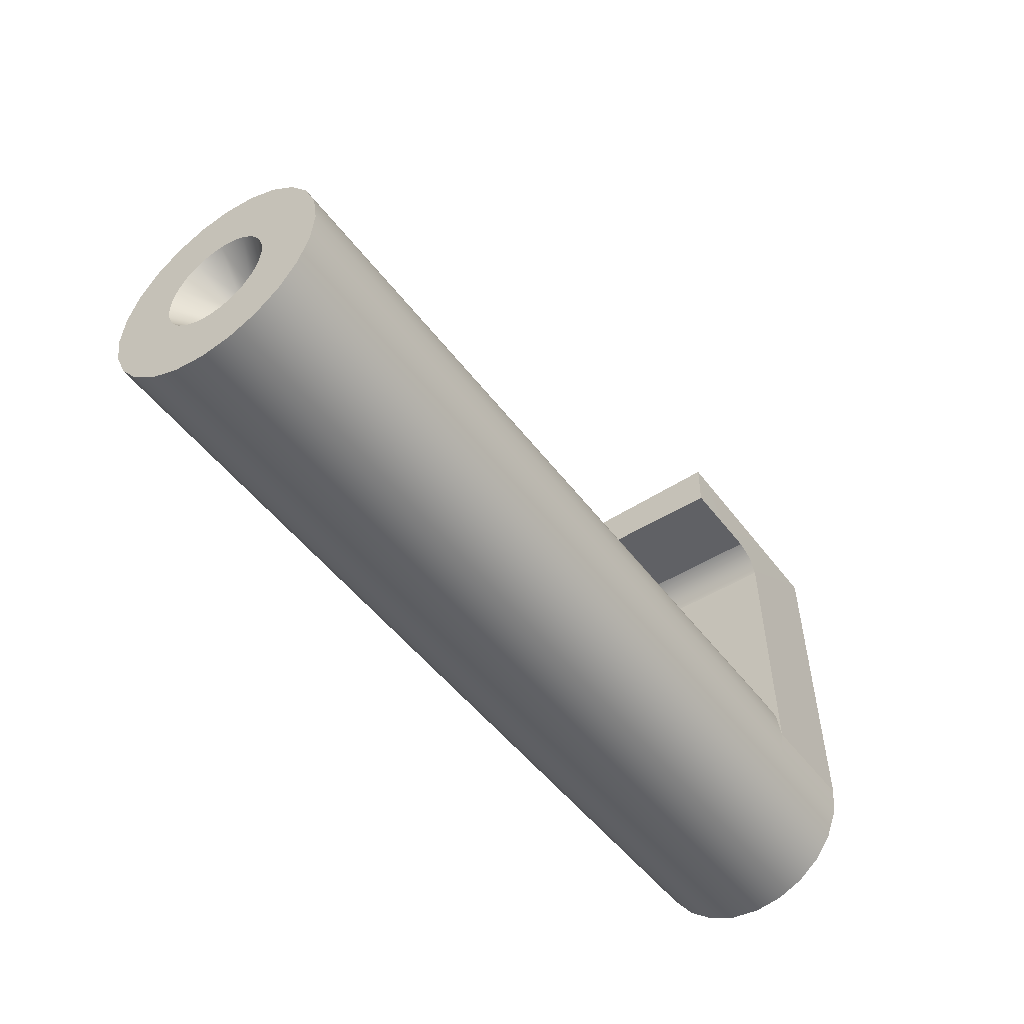
<metadata>
{"format":"obj","ext":"obj","renderer":"f3d","projection":"perspective","resolution":1024,"background":"white","views":[{"elev":-48.7,"azim":-55.0,"up":"+Y"}]}
</metadata>
<code>
g weapon_svd_s_stock_lock_LOD0
v -0.02295 -0.00115 0.002073
v -0.02295 -0.001647 0.001706
v -0.02132 -0.00088 0.0009096
v -0.02295 -0.002032 0.001224
v -0.02132 -0.000316 0.001253
v -0.02295 -0.000575 0.002298
v -0.02295 3.903e-05 0.002367
v -0.02132 0.000343 0.001212
v -0.02295 0.000649 0.002275
v -0.02295 0.001215 0.002027
v -0.02132 -0.001245 0.0003586
v -0.02295 -0.002279 0.0006576
v -0.02295 -0.002372 4.662e-05
v -0.02132 -0.00123 -0.0003014
v -0.02295 -0.002303 -0.0005664
v -0.02295 -0.002078 -0.001141
v -0.02132 -0.000936 -0.0008924
v -0.02295 -0.001711 -0.001638
v -0.02295 -0.001229 -0.002024
v -0.02132 -0.000356 -0.001209
v -0.02295 -0.000663 -0.002271
v -0.02295 -5.198e-05 -0.002363
v -0.02132 0.000303 -0.00125
v -0.02295 0.000562 -0.002294
v -0.02295 0.001137 -0.002069
v -0.02132 0.000867 -0.0009064
v -0.02295 0.001634 -0.001703
v -0.02295 0.002019 -0.00122
v -0.02132 0.001232 -0.0003564
v -0.02295 0.002266 -0.0006544
v -0.02295 0.002358 -4.437e-05
v -0.02132 0.001216 0.0003046
v -0.02295 0.00229 0.0005696
v -0.02295 0.002064 0.001145
v -0.02132 0.000922 0.0008956
v -0.02295 0.001698 0.001642
v 0.01163 0.01284 -0.005254
v 0.007659 0.01462 -0.005277
v 0.007659 0.01284 -0.005277
v 0.01794 0.01462 -0.005277
v 0.01248 0.01249 -0.005243
v 0.01283 0.01164 -0.005227
v 0.01794 -0.000103 -0.00503
v 0.01283 -0.000103 -0.00503
v 0.007659 0.01492 0.004713
v 0.01163 0.01284 0.004748
v 0.007659 0.01284 0.004713
v 0.01794 0.01492 0.004713
v 0.01248 0.01249 0.004762
v 0.01283 0.01164 0.004784
v 0.01794 8.998e-05 0.005034
v 0.01283 8.998e-05 0.005034
v 0.01283 0.001389 0.004838
v 0.01283 0.01164 0.004784
v 0.01283 8.998e-05 0.005034
v 0.01283 0.002593 0.004312
v 0.01283 0.00362 0.003492
v 0.01283 0.0044 0.002434
v 0.01283 0.004879 0.001211
v 0.01283 0.005026 -9.537e-05
v 0.01283 0.01164 -0.005227
v 0.01283 0.004829 -0.001394
v 0.01283 0.004303 -0.002598
v 0.01283 0.003483 -0.003625
v 0.01283 0.002426 -0.004404
v 0.01283 0.001203 -0.004884
v 0.01283 -0.000103 -0.00503
v 0.01794 8.998e-05 0.005034
v 0.01794 0.000928 0.003241
v 0.01794 5.802e-05 0.003373
v 0.01794 0.001735 0.002889
v 0.01794 0.01492 0.004713
v 0.01794 0.002423 0.00234
v 0.01794 0.002945 0.001631
v 0.01794 0.003266 0.0008116
v 0.01794 0.003364 -6.337e-05
v 0.01794 0.003233 -0.0009334
v 0.01794 0.00288 -0.00174
v 0.01794 0.002331 -0.002427
v 0.01794 0.001623 -0.00295
v 0.01794 0.01584 0.0037
v 0.01794 0.01462 -0.005277
v 0.01794 -0.000103 -0.00503
v 0.01794 0.000803 -0.003271
v 0.01794 -7.098e-05 -0.003369
v 0.01794 0.01568 -0.004539
v 0.01794 -0.000942 -0.003237
v 0.01794 -0.001402 -0.004834
v 0.01794 -0.002606 -0.004308
v 0.01794 -0.001748 -0.002885
v 0.01794 -0.002436 -0.002336
v 0.01794 -0.003633 -0.003488
v 0.01794 -0.002958 -0.001627
v 0.01794 -0.004413 -0.002431
v 0.01794 -0.003279 -0.0008084
v 0.01794 -0.004892 -0.001207
v 0.01794 -0.003377 6.662e-05
v 0.01794 -0.005039 9.861e-05
v 0.01794 -0.004842 0.001398
v 0.01794 -0.003246 0.0009366
v 0.01794 -0.002893 0.001743
v 0.01794 -0.004316 0.002602
v 0.01794 -0.003497 0.003628
v 0.01794 -0.002344 0.002431
v 0.01794 -0.002439 0.004408
v 0.01794 -0.001636 0.002953
v 0.01794 -0.000817 0.003274
v 0.01794 -0.001216 0.004888
v 0.01794 -0.000103 -0.00503
v 0.01283 -0.000103 -0.00503
v 0.01794 -0.001402 -0.004834
v 0.01283 -0.001402 -0.004834
v 0.01794 -0.002606 -0.004308
v 0.01283 -0.002606 -0.004308
v 0.01794 -0.003633 -0.003488
v 0.01283 -0.003633 -0.003488
v 0.01794 -0.004413 -0.002431
v 0.01283 -0.004413 -0.002431
v 0.01794 -0.004892 -0.001207
v 0.01283 -0.004892 -0.001207
v 0.01794 -0.005039 9.861e-05
v 0.01283 -0.005039 9.861e-05
v 0.01794 -0.004842 0.001398
v 0.01283 -0.004842 0.001398
v 0.01794 -0.004316 0.002602
v 0.01283 -0.004316 0.002602
v 0.01794 -0.003497 0.003628
v 0.01283 -0.003497 0.003628
v 0.01794 -0.002439 0.004408
v 0.01283 -0.002439 0.004408
v 0.01794 -0.001216 0.004888
v 0.01283 -0.001216 0.004888
v 0.01283 8.998e-05 0.005034
v 0.01794 8.998e-05 0.005034
v -0.02048 0.000867 -0.0009064
v -0.02048 0.002331 -0.002427
v -0.02048 0.001623 -0.00295
v -0.02048 0.00288 -0.00174
v -0.02048 0.000303 -0.00125
v -0.02048 0.000803 -0.003271
v -0.02048 0.001232 -0.0003564
v -0.02048 0.003233 -0.0009334
v -0.02048 -7.098e-05 -0.003369
v -0.02048 -0.000356 -0.001209
v -0.02048 -0.000942 -0.003237
v -0.02048 -0.001748 -0.002885
v -0.02048 -0.000936 -0.0008924
v -0.02048 -0.002436 -0.002336
v -0.02048 -0.002958 -0.001627
v -0.02048 -0.00123 -0.0003014
v -0.02048 -0.003279 -0.0008084
v -0.02048 -0.003377 6.662e-05
v -0.02048 -0.001245 0.0003586
v -0.02048 -0.003246 0.0009366
v -0.02048 -0.002893 0.001743
v -0.02048 -0.00088 0.0009096
v -0.02048 -0.002344 0.002431
v -0.02048 -0.001636 0.002953
v -0.02048 -0.000316 0.001253
v -0.02048 -0.000817 0.003274
v -0.02048 5.802e-05 0.003373
v -0.02048 0.000343 0.001212
v -0.02048 0.000928 0.003241
v -0.02048 0.001735 0.002889
v -0.02048 0.000922 0.0008956
v -0.02048 0.002423 0.00234
v -0.02048 0.002945 0.001631
v -0.02048 0.001216 0.0003046
v -0.02048 0.003266 0.0008116
v -0.02048 0.003364 -6.337e-05
v -0.02132 -0.000356 -0.001209
v -0.02048 -0.000356 -0.001209
v -0.02132 -0.000936 -0.0008924
v -0.02048 -0.000936 -0.0008924
v -0.02048 0.000303 -0.00125
v -0.02132 0.000303 -0.00125
v -0.02132 -0.00123 -0.0003014
v -0.02048 -0.00123 -0.0003014
v -0.02132 -0.001245 0.0003586
v -0.02048 -0.001245 0.0003586
v -0.02132 -0.00088 0.0009096
v -0.02048 -0.00088 0.0009096
v -0.02132 -0.000316 0.001253
v -0.02048 -0.000316 0.001253
v -0.02048 0.000867 -0.0009064
v -0.02132 0.000867 -0.0009064
v -0.02048 0.001232 -0.0003564
v -0.02132 0.001232 -0.0003564
v -0.02048 0.001216 0.0003046
v -0.02132 0.001216 0.0003046
v -0.02048 0.000922 0.0008956
v -0.02132 0.000922 0.0008956
v -0.02048 0.000343 0.001212
v -0.02132 0.000343 0.001212
v -0.02048 -0.000316 0.001253
v -0.02132 -0.000316 0.001253
v -0.02295 0.005026 -9.537e-05
v -0.02295 0.002358 -4.437e-05
v -0.02295 0.004829 -0.001394
v -0.02295 0.002266 -0.0006544
v -0.02295 0.002019 -0.00122
v -0.02295 0.004303 -0.002598
v -0.02295 0.001634 -0.001703
v -0.02295 0.003483 -0.003625
v -0.02295 0.002426 -0.004404
v -0.02295 0.001137 -0.002069
v -0.02295 0.000562 -0.002294
v -0.02295 0.001203 -0.004884
v -0.02295 -0.000103 -0.00503
v -0.02295 -5.198e-05 -0.002363
v -0.02295 -0.000663 -0.002271
v -0.02295 -0.001402 -0.004834
v -0.02295 0.004879 0.001211
v -0.02295 0.00229 0.0005696
v -0.02295 0.002064 0.001145
v -0.02295 0.0044 0.002434
v -0.02295 0.001698 0.001642
v -0.02295 0.00362 0.003492
v -0.02295 0.001215 0.002027
v -0.02295 0.002593 0.004312
v -0.02295 0.000649 0.002275
v -0.02295 0.001389 0.004838
v -0.02295 8.998e-05 0.005034
v -0.02295 3.903e-05 0.002367
v -0.02295 -0.000575 0.002298
v -0.02295 -0.001216 0.004888
v -0.02295 -0.002439 0.004408
v -0.02295 -0.00115 0.002073
v -0.02295 -0.003497 0.003628
v -0.02295 -0.001647 0.001706
v -0.02295 -0.002032 0.001224
v -0.02295 -0.004316 0.002602
v -0.02295 -0.004842 0.001398
v -0.02295 -0.002279 0.0006576
v -0.02295 -0.002372 4.662e-05
v -0.02295 -0.005039 9.861e-05
v -0.02295 -0.004892 -0.001207
v -0.02295 -0.002303 -0.0005664
v -0.02295 -0.002078 -0.001141
v -0.02295 -0.004413 -0.002431
v -0.02295 -0.003633 -0.003488
v -0.02295 -0.001711 -0.001638
v -0.02295 -0.001229 -0.002024
v -0.02295 -0.002606 -0.004308
v 0.01283 0.01164 0.004784
v 0.01283 0.01164 -0.005227
v 0.01248 0.01249 0.004762
v 0.01248 0.01249 -0.005243
v 0.01163 0.01284 0.004748
v 0.01163 0.01284 -0.005254
v -0.01432 8.998e-05 0.005034
v -0.01432 0.001389 0.004838
v 0.01283 8.998e-05 0.005034
v 0.01283 0.001389 0.004838
v -0.01432 -0.001216 0.004888
v 0.01283 -0.001216 0.004888
v 0.01283 -0.002439 0.004408
v -0.01432 -0.002439 0.004408
v 0.01283 -0.003497 0.003628
v -0.01432 -0.003497 0.003628
v -0.01432 -0.004316 0.002602
v 0.01283 -0.004316 0.002602
v 0.01283 -0.004842 0.001398
v -0.01432 -0.004842 0.001398
v 0.01283 -0.005039 9.861e-05
v -0.01432 -0.005039 9.861e-05
v 0.01283 -0.004892 -0.001207
v -0.01432 -0.004892 -0.001207
v -0.01432 -0.004413 -0.002431
v 0.01283 -0.004413 -0.002431
v 0.01283 -0.003633 -0.003488
v -0.01432 -0.003633 -0.003488
v 0.01283 -0.002606 -0.004308
v -0.01432 -0.002606 -0.004308
v -0.01432 -0.001402 -0.004834
v 0.01283 -0.001402 -0.004834
v 0.01283 -0.000103 -0.00503
v -0.01432 -0.000103 -0.00503
v -0.01432 0.0044 0.002434
v -0.01432 0.004879 0.001211
v 0.01283 0.0044 0.002434
v 0.01283 0.004879 0.001211
v 0.01283 0.00362 0.003492
v -0.01432 0.00362 0.003492
v 0.01283 0.002593 0.004312
v -0.01432 0.002593 0.004312
v -0.01432 0.005026 -9.537e-05
v 0.01283 0.005026 -9.537e-05
v -0.01432 0.004829 -0.001394
v 0.01283 0.004829 -0.001394
v -0.01432 0.004303 -0.002598
v 0.01283 0.004303 -0.002598
v -0.01432 0.003483 -0.003625
v 0.01283 0.003483 -0.003625
v -0.01432 0.002426 -0.004404
v 0.01283 0.002426 -0.004404
v -0.01432 0.001203 -0.004884
v 0.01283 0.001203 -0.004884
v 0.01283 -0.000103 -0.00503
v -0.01432 -0.000103 -0.00503
v -0.02295 -0.001402 -0.004834
v -0.02295 -0.002606 -0.004308
v -0.01432 -0.001402 -0.004834
v -0.01432 -0.002606 -0.004308
v -0.01432 -0.003633 -0.003488
v -0.02295 -0.003633 -0.003488
v -0.02295 -0.004413 -0.002431
v -0.01432 -0.004413 -0.002431
v -0.01432 -0.000103 -0.00503
v -0.02295 -0.000103 -0.00503
v -0.02295 -0.004892 -0.001207
v -0.01432 -0.004892 -0.001207
v -0.01432 -0.005039 9.861e-05
v -0.02295 -0.005039 9.861e-05
v -0.01432 -0.004842 0.001398
v -0.02295 -0.004842 0.001398
v -0.02295 -0.004316 0.002602
v -0.01432 -0.004316 0.002602
v -0.02295 -0.003497 0.003628
v -0.01432 -0.003497 0.003628
v -0.01432 -0.002439 0.004408
v -0.02295 -0.002439 0.004408
v -0.02295 -0.001216 0.004888
v -0.01432 -0.001216 0.004888
v -0.02295 8.998e-05 0.005034
v -0.01432 8.998e-05 0.005034
v -0.02295 0.001389 0.004838
v -0.01432 0.001389 0.004838
v -0.01432 0.002593 0.004312
v -0.02295 0.002593 0.004312
v -0.01432 0.00362 0.003492
v -0.02295 0.00362 0.003492
v -0.02295 0.0044 0.002434
v -0.01432 0.0044 0.002434
v -0.01432 0.004879 0.001211
v -0.02295 0.004879 0.001211
v -0.01432 0.005026 -9.537e-05
v -0.02295 0.005026 -9.537e-05
v -0.01432 0.004829 -0.001394
v -0.02295 0.004829 -0.001394
v -0.02295 0.004303 -0.002598
v -0.01432 0.004303 -0.002598
v -0.01432 0.003483 -0.003625
v -0.02295 0.003483 -0.003625
v -0.01432 0.002426 -0.004404
v -0.02295 0.002426 -0.004404
v -0.02295 0.001203 -0.004884
v -0.01432 0.001203 -0.004884
v -0.02295 -0.000103 -0.00503
v -0.01432 -0.000103 -0.00503
v -0.02048 -0.002436 -0.002336
v -0.02048 -0.001748 -0.002885
v 0.01352 -0.002436 -0.002336
v 0.01352 -0.001748 -0.002885
v 0.01352 -0.002958 -0.001627
v -0.02048 -0.002958 -0.001627
v 0.01352 -0.003279 -0.0008084
v -0.02048 -0.003279 -0.0008084
v -0.02048 -0.000942 -0.003237
v 0.01352 -0.000942 -0.003237
v -0.02048 -7.098e-05 -0.003369
v 0.01352 -7.098e-05 -0.003369
v -0.02048 0.000803 -0.003271
v 0.01352 0.000803 -0.003271
v -0.02048 0.001623 -0.00295
v 0.01352 0.001623 -0.00295
v -0.02048 0.002331 -0.002427
v 0.01352 0.002331 -0.002427
v -0.02048 0.00288 -0.00174
v 0.01352 0.00288 -0.00174
v -0.02048 0.003233 -0.0009334
v 0.01352 0.003233 -0.0009334
v -0.02048 0.003364 -6.337e-05
v 0.01352 0.003364 -6.337e-05
v -0.02048 0.003266 0.0008116
v 0.01352 0.003266 0.0008116
v -0.02048 0.002945 0.001631
v 0.01352 0.002945 0.001631
v -0.02048 0.002423 0.00234
v 0.01352 0.002423 0.00234
v -0.02048 0.001735 0.002889
v 0.01352 0.001735 0.002889
v -0.02048 0.000928 0.003241
v 0.01352 0.000928 0.003241
v -0.02048 5.802e-05 0.003373
v 0.01352 5.802e-05 0.003373
v -0.02048 -0.000817 0.003274
v -0.02048 -0.001636 0.002953
v 0.01352 -0.000817 0.003274
v 0.01352 -0.001636 0.002953
v 0.01352 5.802e-05 0.003373
v -0.02048 5.802e-05 0.003373
v -0.02048 -0.002344 0.002431
v 0.01352 -0.002344 0.002431
v -0.02048 -0.002893 0.001743
v 0.01352 -0.002893 0.001743
v -0.02048 -0.003246 0.0009366
v 0.01352 -0.003246 0.0009366
v -0.02048 -0.003377 6.662e-05
v 0.01352 -0.003377 6.662e-05
v 0.01352 -0.002958 -0.001627
v 0.01352 -0.002436 -0.002336
v 0.01794 -0.002958 -0.001627
v 0.01794 -0.002436 -0.002336
v 0.01794 -0.003279 -0.0008084
v 0.01352 -0.003279 -0.0008084
v 0.01794 -0.003377 6.662e-05
v 0.01352 -0.003377 6.662e-05
v 0.01352 -0.001748 -0.002885
v 0.01794 -0.001748 -0.002885
v 0.01352 -0.000942 -0.003237
v 0.01794 -0.000942 -0.003237
v 0.01352 -7.098e-05 -0.003369
v 0.01794 -7.098e-05 -0.003369
v 0.01352 0.000803 -0.003271
v 0.01794 0.000803 -0.003271
v 0.01352 0.001623 -0.00295
v 0.01794 0.001623 -0.00295
v 0.01352 0.002331 -0.002427
v 0.01794 0.002331 -0.002427
v 0.01352 0.00288 -0.00174
v 0.01794 0.00288 -0.00174
v 0.01352 0.003233 -0.0009334
v 0.01794 0.003233 -0.0009334
v 0.01352 0.003364 -6.337e-05
v 0.01794 0.003364 -6.337e-05
v 0.01352 0.003266 0.0008116
v 0.01794 0.003266 0.0008116
v 0.01352 0.002945 0.001631
v 0.01794 0.002945 0.001631
v 0.01352 0.002423 0.00234
v 0.01794 0.002423 0.00234
v 0.01352 0.001735 0.002889
v 0.01794 0.001735 0.002889
v 0.01352 0.000928 0.003241
v 0.01794 0.000928 0.003241
v 0.01352 5.802e-05 0.003373
v 0.01794 5.802e-05 0.003373
v 0.01352 5.802e-05 0.003373
v 0.01352 -0.000817 0.003274
v 0.01794 5.802e-05 0.003373
v 0.01794 -0.000817 0.003274
v 0.01352 -0.001636 0.002953
v 0.01794 -0.001636 0.002953
v 0.01352 -0.002344 0.002431
v 0.01794 -0.002344 0.002431
v 0.01352 -0.002893 0.001743
v 0.01794 -0.002893 0.001743
v 0.01352 -0.003246 0.0009366
v 0.01794 -0.003246 0.0009366
v 0.01163 0.01284 0.004748
v 0.01163 0.01284 -0.005254
v 0.007659 0.01284 0.004713
v 0.007659 0.01284 -0.005277
v 0.01794 0.01584 0.0037
v 0.01794 0.01492 0.004713
v 0.009176 0.01584 0.0037
v 0.007659 0.01492 0.004713
v 0.01794 0.01568 -0.004539
v 0.009176 0.01568 -0.004539
v 0.01794 0.01462 -0.005277
v 0.007659 0.01462 -0.005277
v 0.01794 0.01568 -0.004539
v 0.01794 0.01584 0.0037
v 0.009176 0.01568 -0.004539
v 0.009176 0.01584 0.0037
v 0.007659 0.01492 0.004713
v 0.007659 0.01284 0.004713
v 0.007659 0.01462 -0.005277
v 0.007659 0.01284 -0.005277
v 0.007659 0.01462 -0.005277
v 0.009176 0.01568 -0.004539
v 0.007659 0.01492 0.004713
v 0.009176 0.01584 0.0037
g weapon_svd_s_stock_lock_LOD0_0
f 3 2 1
f 2 3 4
f 1 5 3
f 5 1 6
f 7 5 6
f 5 7 8
f 9 8 7
f 8 9 10
f 11 4 3
f 4 11 12
f 11 13 12
f 13 11 14
f 13 14 15
f 16 15 14
f 17 16 14
f 16 17 18
f 17 19 18
f 19 17 20
f 19 20 21
f 22 21 20
f 23 22 20
f 22 23 24
f 23 25 24
f 25 23 26
f 25 26 27
f 28 27 26
f 29 28 26
f 28 29 30
f 29 31 30
f 31 29 32
f 32 33 31
f 33 32 34
f 35 34 32
f 34 35 36
f 35 10 36
f 10 35 8
f 39 38 37
f 38 40 37
f 37 40 41
f 42 41 40
f 43 42 40
f 44 42 43
f 47 46 45
f 45 46 48
f 46 49 48
f 50 48 49
f 51 48 50
f 52 51 50
f 55 54 53
f 53 54 56
f 56 54 57
f 57 54 58
f 59 58 54
f 60 59 54
f 54 61 60
f 62 60 61
f 63 62 61
f 64 63 61
f 65 64 61
f 66 65 61
f 67 66 61
f 70 69 68
f 69 71 68
f 68 71 72
f 71 73 72
f 73 74 72
f 74 75 72
f 75 76 72
f 76 77 72
f 77 78 72
f 78 79 72
f 80 72 79
f 81 72 80
f 82 81 80
f 83 82 80
f 84 83 80
f 85 83 84
f 86 81 82
f 87 83 85
f 83 87 88
f 87 89 88
f 89 87 90
f 91 89 90
f 89 91 92
f 93 92 91
f 92 93 94
f 95 94 93
f 94 95 96
f 97 96 95
f 96 97 98
f 97 99 98
f 99 97 100
f 101 99 100
f 99 101 102
f 101 103 102
f 103 101 104
f 104 105 103
f 105 104 106
f 107 105 106
f 105 107 108
f 107 68 108
f 68 107 70
f 111 110 109
f 110 111 112
f 113 112 111
f 112 113 114
f 115 114 113
f 114 115 116
f 117 116 115
f 116 117 118
f 119 118 117
f 118 119 120
f 121 120 119
f 120 121 122
f 123 122 121
f 122 123 124
f 125 124 123
f 124 125 126
f 127 126 125
f 126 127 128
f 129 128 127
f 128 129 130
f 131 130 129
f 130 131 132
f 131 133 132
f 133 131 134
f 137 136 135
f 138 135 136
f 139 137 135
f 137 139 140
f 138 141 135
f 141 138 142
f 139 143 140
f 143 139 144
f 143 144 145
f 146 145 144
f 147 146 144
f 146 147 148
f 147 149 148
f 149 147 150
f 149 150 151
f 152 151 150
f 153 152 150
f 152 153 154
f 153 155 154
f 155 153 156
f 155 156 157
f 158 157 156
f 159 158 156
f 158 159 160
f 159 161 160
f 161 159 162
f 161 162 163
f 164 163 162
f 165 164 162
f 164 165 166
f 165 167 166
f 167 165 168
f 167 168 169
f 170 169 168
f 141 170 168
f 170 141 142
f 173 172 171
f 172 173 174
f 175 171 172
f 171 175 176
f 177 174 173
f 174 177 178
f 179 178 177
f 178 179 180
f 181 180 179
f 180 181 182
f 183 182 181
f 182 183 184
f 185 176 175
f 176 185 186
f 187 186 185
f 186 187 188
f 189 188 187
f 188 189 190
f 191 190 189
f 190 191 192
f 193 192 191
f 192 193 194
f 195 194 193
f 194 195 196
f 199 198 197
f 198 199 200
f 199 201 200
f 201 199 202
f 202 203 201
f 203 202 204
f 205 203 204
f 203 205 206
f 205 207 206
f 207 205 208
f 209 207 208
f 207 209 210
f 209 211 210
f 211 209 212
f 198 213 197
f 213 198 214
f 215 213 214
f 213 215 216
f 217 216 215
f 216 217 218
f 219 218 217
f 218 219 220
f 221 220 219
f 220 221 222
f 221 223 222
f 223 221 224
f 225 223 224
f 223 225 226
f 225 227 226
f 227 225 228
f 228 229 227
f 229 228 230
f 231 229 230
f 229 231 232
f 231 233 232
f 233 231 234
f 235 233 234
f 233 235 236
f 235 237 236
f 237 235 238
f 239 237 238
f 237 239 240
f 239 241 240
f 241 239 242
f 243 241 242
f 241 243 244
f 211 244 243
f 244 211 212
f 247 246 245
f 246 247 248
f 249 248 247
f 248 249 250
f 253 252 251
f 252 253 254
f 255 253 251
f 253 255 256
f 255 257 256
f 257 255 258
f 258 259 257
f 259 258 260
f 261 259 260
f 259 261 262
f 261 263 262
f 263 261 264
f 264 265 263
f 265 264 266
f 266 267 265
f 267 266 268
f 269 267 268
f 267 269 270
f 269 271 270
f 271 269 272
f 272 273 271
f 273 272 274
f 275 273 274
f 273 275 276
f 275 277 276
f 277 275 278
f 281 280 279
f 280 281 282
f 279 283 281
f 283 279 284
f 284 285 283
f 285 284 286
f 286 254 285
f 254 286 252
f 282 287 280
f 287 282 288
f 288 289 287
f 289 288 290
f 290 291 289
f 291 290 292
f 292 293 291
f 293 292 294
f 294 295 293
f 295 294 296
f 296 297 295
f 297 296 298
f 299 297 298
f 297 299 300
f 303 302 301
f 302 303 304
f 305 302 304
f 302 305 306
f 305 307 306
f 307 305 308
f 301 309 303
f 309 301 310
f 308 311 307
f 311 308 312
f 313 311 312
f 311 313 314
f 315 314 313
f 314 315 316
f 315 317 316
f 317 315 318
f 318 319 317
f 319 318 320
f 321 319 320
f 319 321 322
f 321 323 322
f 323 321 324
f 324 325 323
f 325 324 326
f 326 327 325
f 327 326 328
f 329 327 328
f 327 329 330
f 331 330 329
f 330 331 332
f 331 333 332
f 333 331 334
f 335 333 334
f 333 335 336
f 337 336 335
f 336 337 338
f 339 338 337
f 338 339 340
f 339 341 340
f 341 339 342
f 343 341 342
f 341 343 344
f 345 344 343
f 344 345 346
f 345 347 346
f 347 345 348
f 348 349 347
f 349 348 350
f 353 352 351
f 352 353 354
f 351 355 353
f 355 351 356
f 356 357 355
f 357 356 358
f 354 359 352
f 359 354 360
f 360 361 359
f 361 360 362
f 362 363 361
f 363 362 364
f 364 365 363
f 365 364 366
f 366 367 365
f 367 366 368
f 368 369 367
f 369 368 370
f 370 371 369
f 371 370 372
f 372 373 371
f 373 372 374
f 374 375 373
f 375 374 376
f 376 377 375
f 377 376 378
f 378 379 377
f 379 378 380
f 380 381 379
f 381 380 382
f 382 383 381
f 383 382 384
f 384 385 383
f 385 384 386
f 389 388 387
f 388 389 390
f 387 391 389
f 391 387 392
f 390 393 388
f 393 390 394
f 394 395 393
f 395 394 396
f 396 397 395
f 397 396 398
f 398 399 397
f 399 398 400
f 400 358 399
f 358 400 357
f 403 402 401
f 402 403 404
f 401 405 403
f 405 401 406
f 406 407 405
f 407 406 408
f 404 409 402
f 409 404 410
f 410 411 409
f 411 410 412
f 412 413 411
f 413 412 414
f 414 415 413
f 415 414 416
f 416 417 415
f 417 416 418
f 418 419 417
f 419 418 420
f 420 421 419
f 421 420 422
f 422 423 421
f 423 422 424
f 424 425 423
f 425 424 426
f 426 427 425
f 427 426 428
f 428 429 427
f 429 428 430
f 430 431 429
f 431 430 432
f 432 433 431
f 433 432 434
f 434 435 433
f 435 434 436
f 436 437 435
f 437 436 438
f 441 440 439
f 440 441 442
f 442 443 440
f 443 442 444
f 444 445 443
f 445 444 446
f 446 447 445
f 447 446 448
f 448 449 447
f 449 448 450
f 450 408 449
f 408 450 407
f 453 452 451
f 452 453 454
f 457 456 455
f 456 457 458
f 461 460 459
f 460 461 462
f 465 464 463
f 464 465 466
f 469 468 467
f 468 469 470
f 473 472 471
f 472 473 474

</code>
